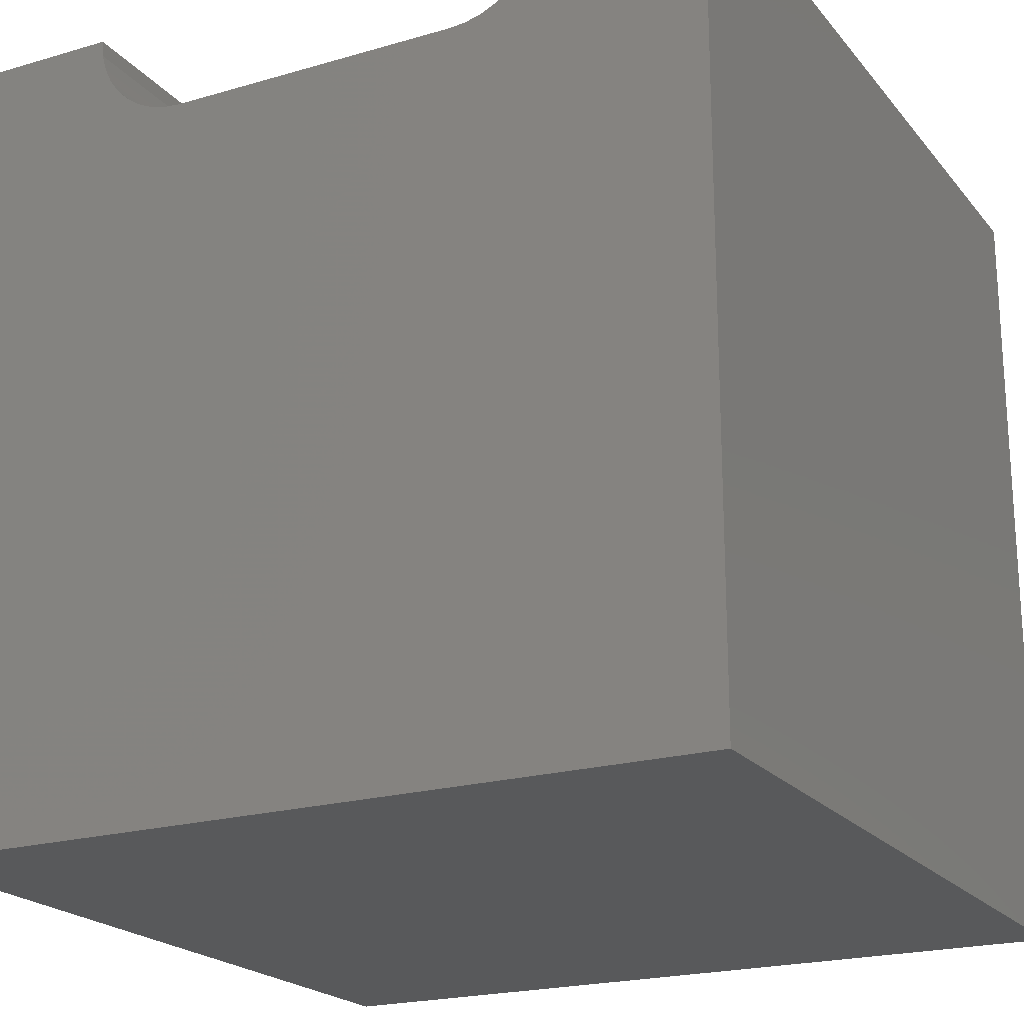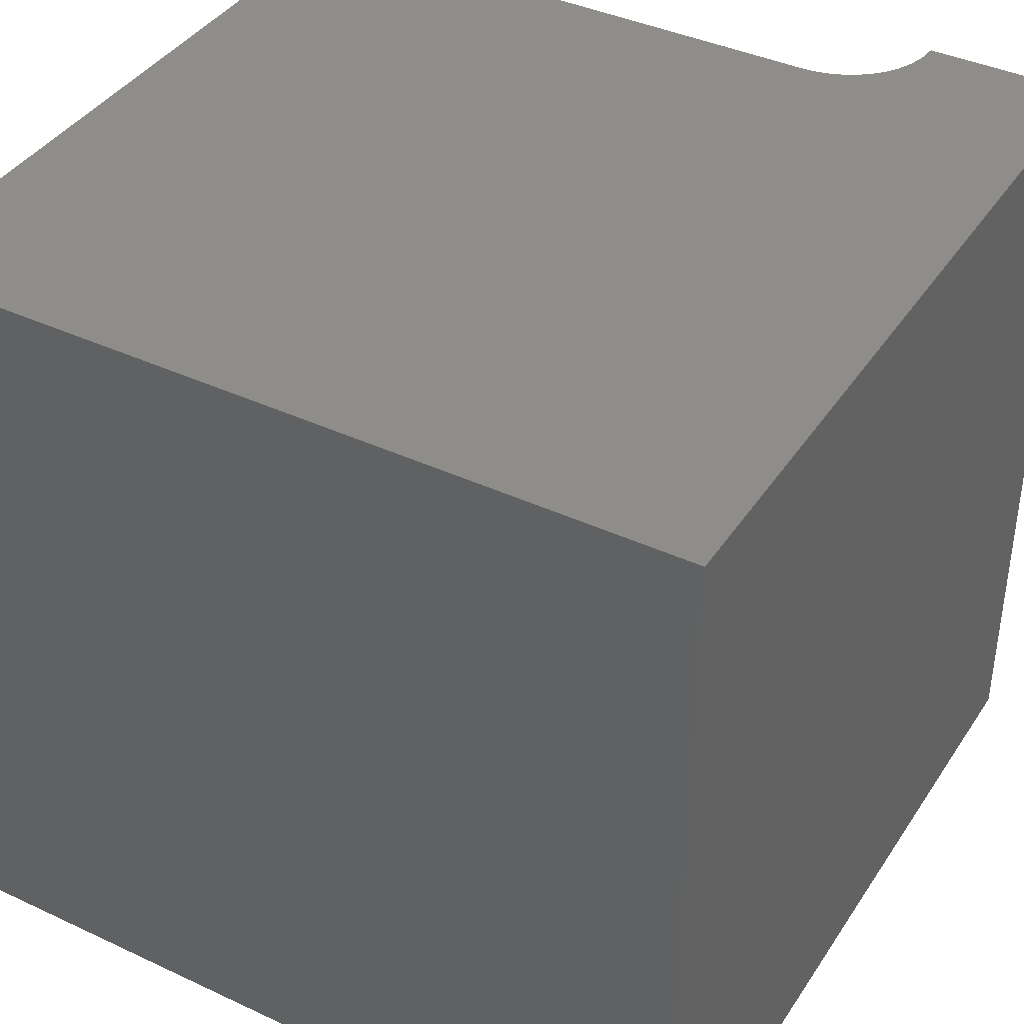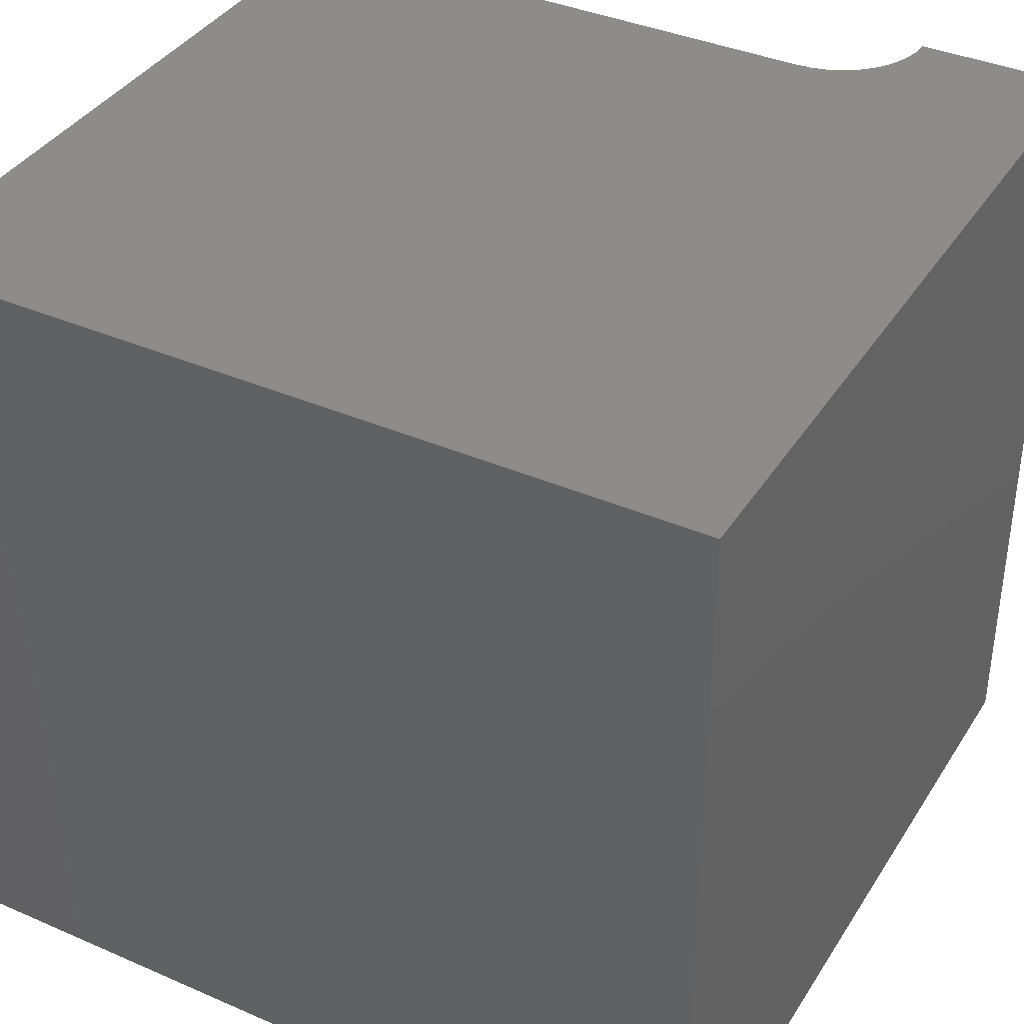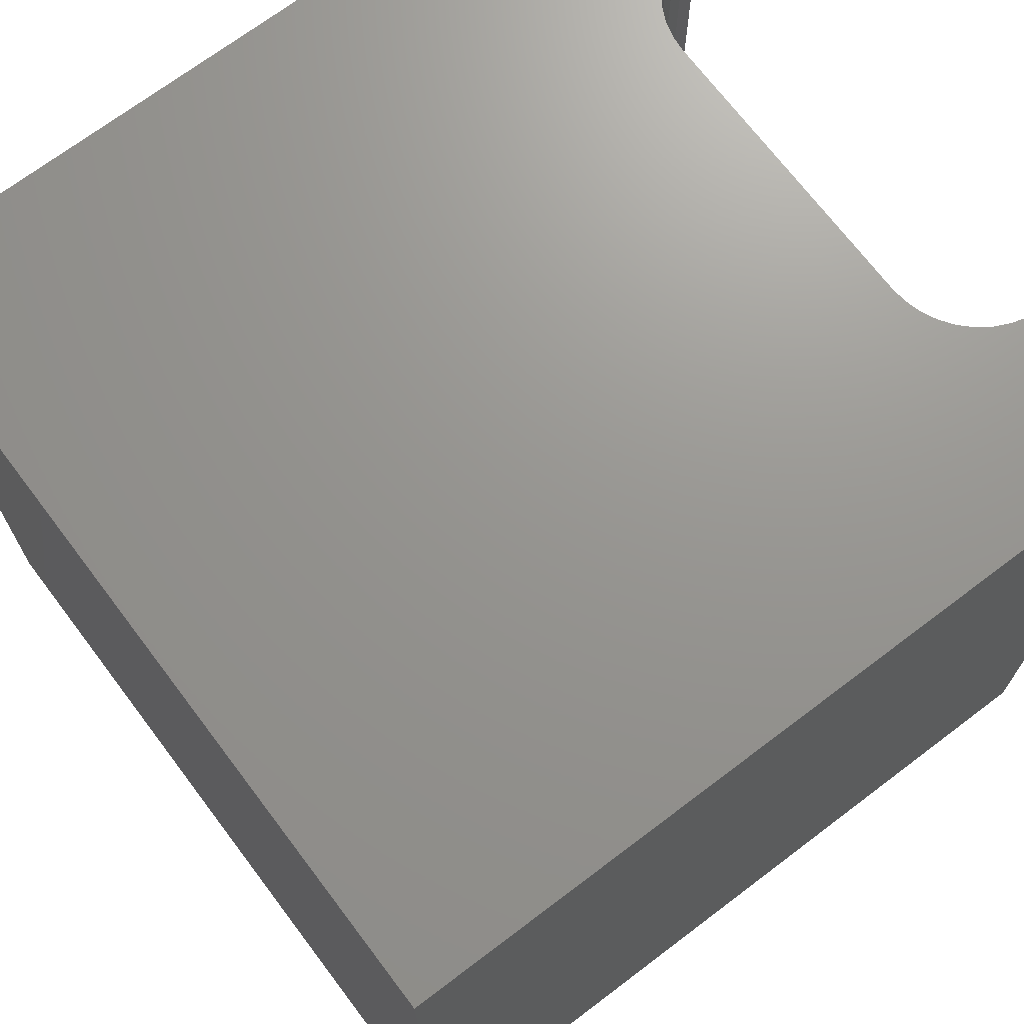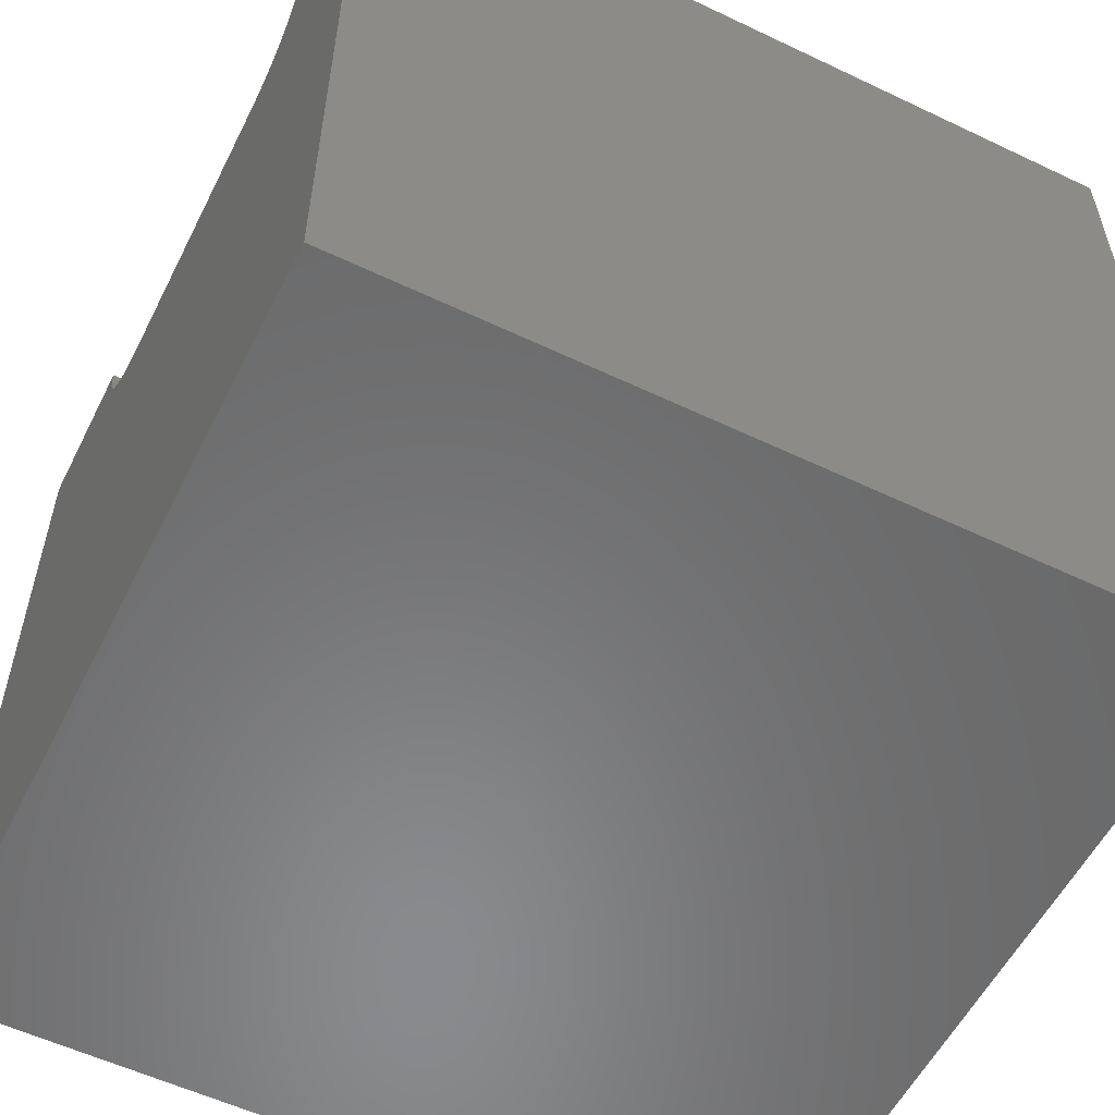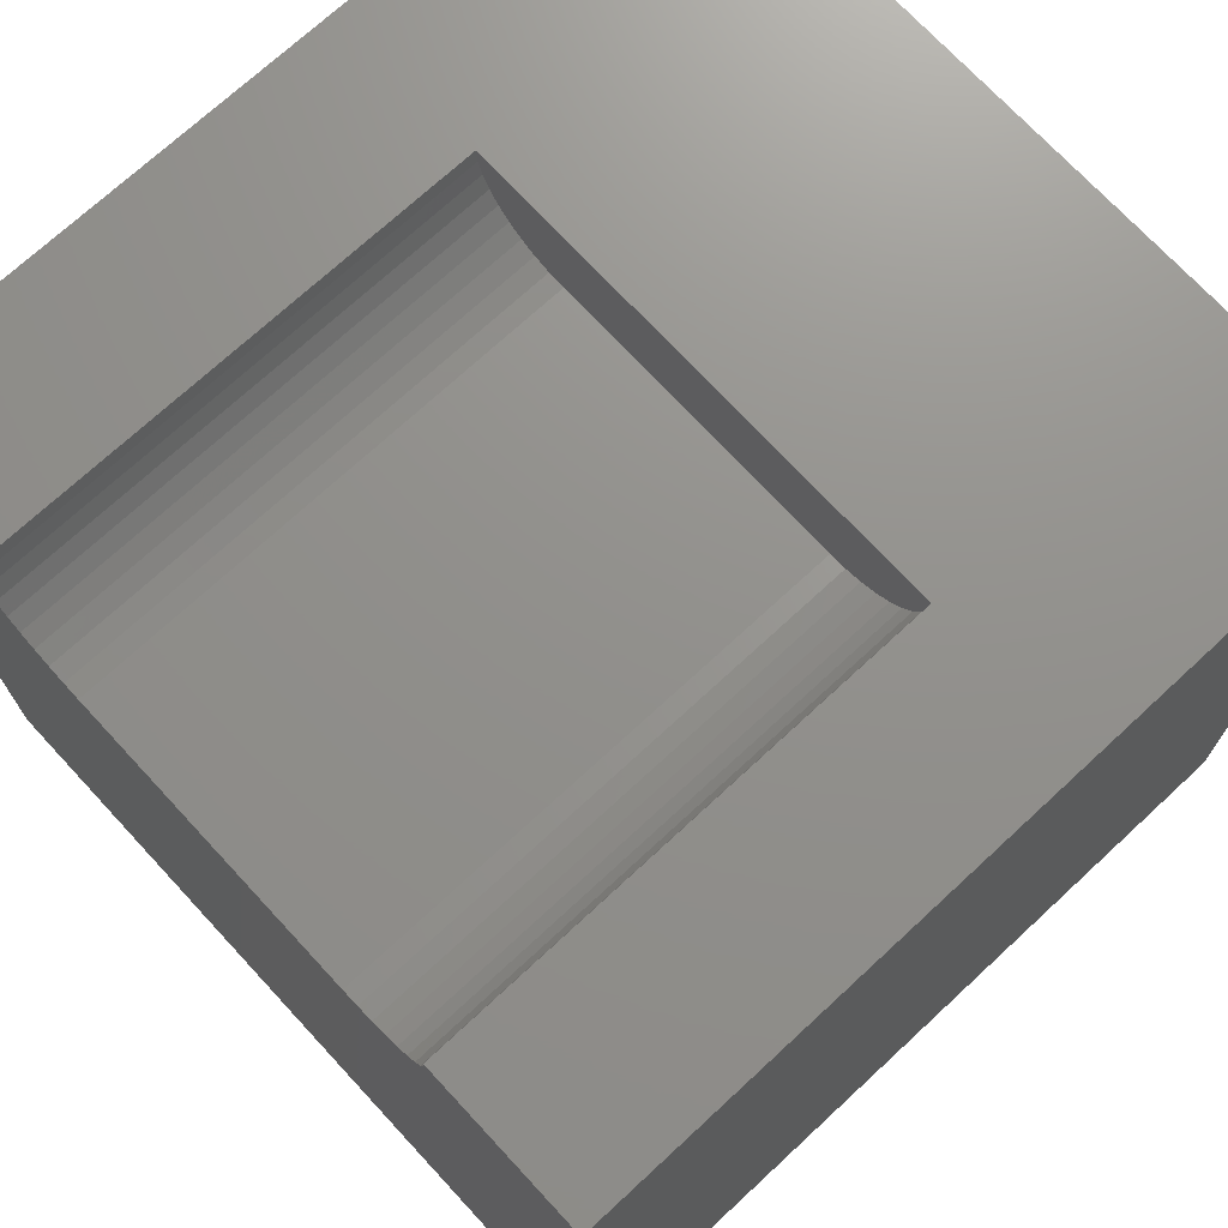
<metadata>
{"format":"stl","ext":"stl","renderer":"f3d","projection":"perspective","resolution":1024,"background":"white","views":[{"elev":-20.9,"azim":27.8,"up":"+Y"},{"elev":39.7,"azim":30.1,"up":"+Z"},{"elev":38.1,"azim":28.9,"up":"+Z"},{"elev":70.6,"azim":52.9,"up":"+Z"},{"elev":-56.2,"azim":63.5,"up":"+Y"},{"elev":72.2,"azim":47.2,"up":"+Y"}]}
</metadata>
<code>
# stl→obj: 48 verts, 92 faces
v 0 10 10
v 0 10 0
v 0 0 10
v 0 0 0
v 2 9.795 10
v 1.982 10 10
v 2.76 8.889 10
v 2.573 8.976 10
v 7.427 8.976 10
v 7.24 8.889 10
v 10 0 10
v 2.959 8.835 10
v 7.596 9.094 10
v 2.053 9.595 10
v 10 10 10
v 8.018 10 10
v 8 9.795 10
v 2.404 9.094 10
v 2.258 9.24 10
v 2.14 9.409 10
v 7.947 9.595 10
v 7.86 9.409 10
v 7.742 9.24 10
v 7.041 8.835 10
v 6.835 8.817 10
v 3.165 8.817 10
v 10 10 0
v 10 0 0
v 8.018 10 3.958
v 1.982 10 3.958
v 2 9.795 3.958
v 2.053 9.595 3.958
v 2.14 9.409 3.958
v 2.258 9.24 3.958
v 2.404 9.094 3.958
v 2.573 8.976 3.958
v 2.76 8.889 3.958
v 2.959 8.835 3.958
v 3.165 8.817 3.958
v 6.835 8.817 3.958
v 7.041 8.835 3.958
v 7.24 8.889 3.958
v 7.427 8.976 3.958
v 7.596 9.094 3.958
v 7.742 9.24 3.958
v 7.86 9.409 3.958
v 7.947 9.595 3.958
v 8 9.795 3.958
f 1 2 3
f 3 2 4
f 5 6 1
f 7 8 3
f 9 10 11
f 7 3 12
f 9 11 13
f 5 1 14
f 15 16 17
f 8 18 3
f 3 18 19
f 3 19 1
f 1 19 20
f 1 20 14
f 17 21 15
f 15 21 22
f 15 22 11
f 11 22 23
f 11 23 13
f 10 24 11
f 11 24 25
f 11 25 3
f 3 25 26
f 3 26 12
f 27 15 28
f 28 15 11
f 2 27 4
f 4 27 28
f 16 15 29
f 29 15 27
f 29 27 30
f 30 27 2
f 30 2 6
f 6 2 1
f 28 11 4
f 4 11 3
f 30 6 5
f 30 5 31
f 31 5 14
f 31 14 32
f 32 14 20
f 32 20 33
f 33 20 19
f 33 19 34
f 34 19 18
f 34 18 35
f 35 18 8
f 35 8 36
f 36 8 7
f 36 7 37
f 37 7 12
f 37 12 38
f 38 12 26
f 38 26 39
f 40 25 24
f 40 24 41
f 41 24 10
f 41 10 42
f 42 10 9
f 42 9 43
f 43 9 13
f 43 13 44
f 44 13 23
f 44 23 45
f 45 23 22
f 45 22 46
f 46 22 21
f 46 21 47
f 47 21 17
f 47 17 48
f 48 17 16
f 48 16 29
f 48 29 41
f 37 38 30
f 30 38 39
f 30 39 29
f 29 39 40
f 29 40 41
f 31 32 35
f 35 32 33
f 35 33 34
f 31 35 30
f 30 35 36
f 30 36 37
f 42 43 41
f 41 43 44
f 41 44 45
f 45 46 41
f 41 46 47
f 41 47 48
f 40 39 25
f 25 39 26

</code>
